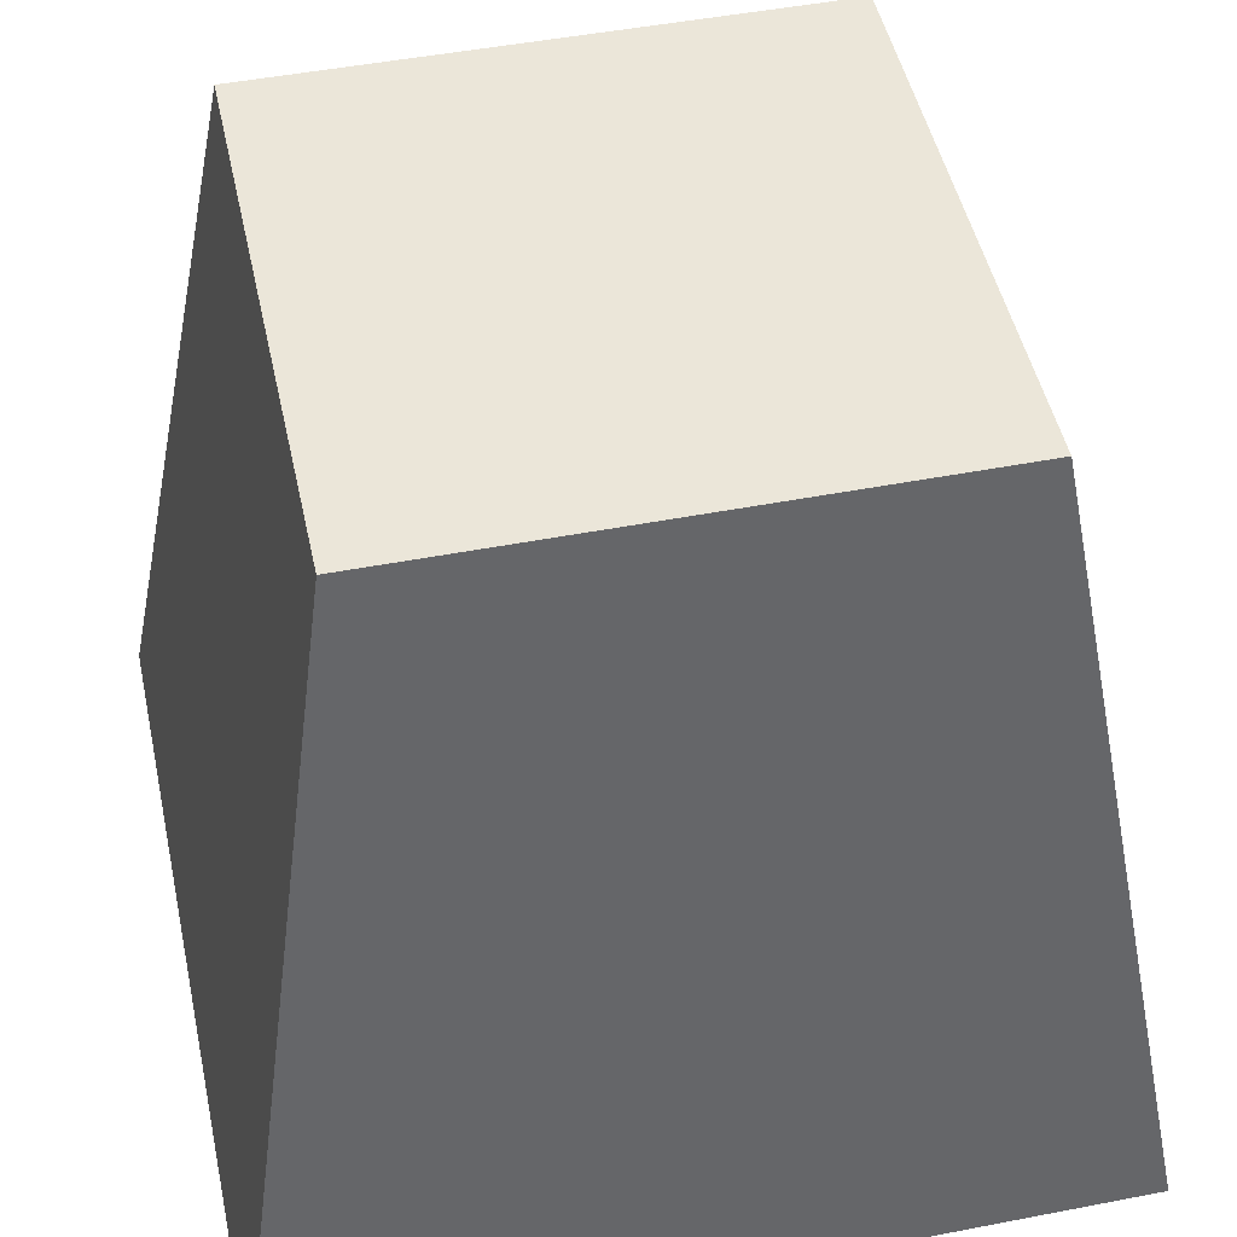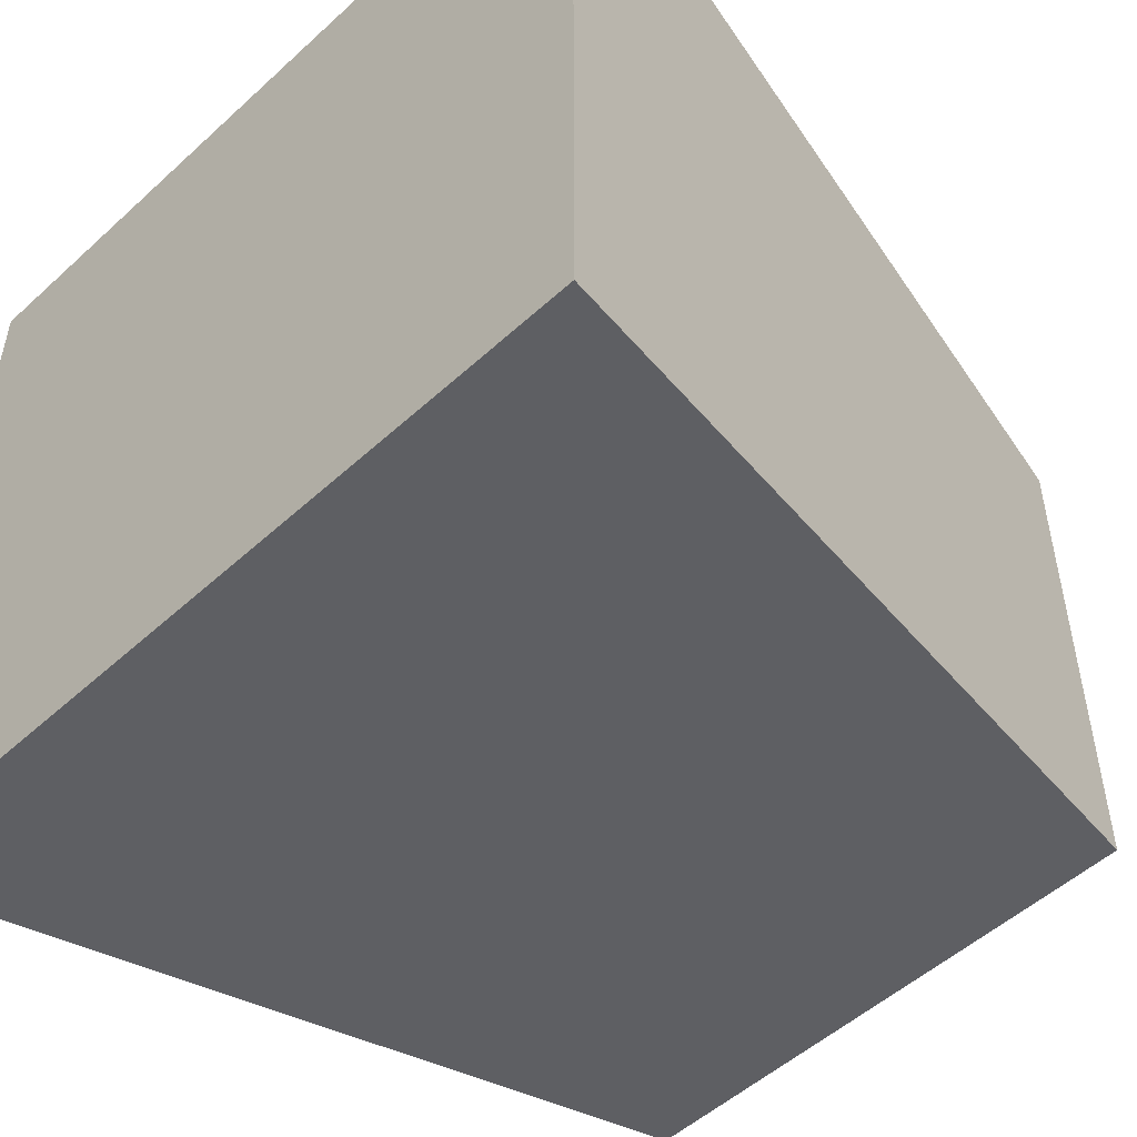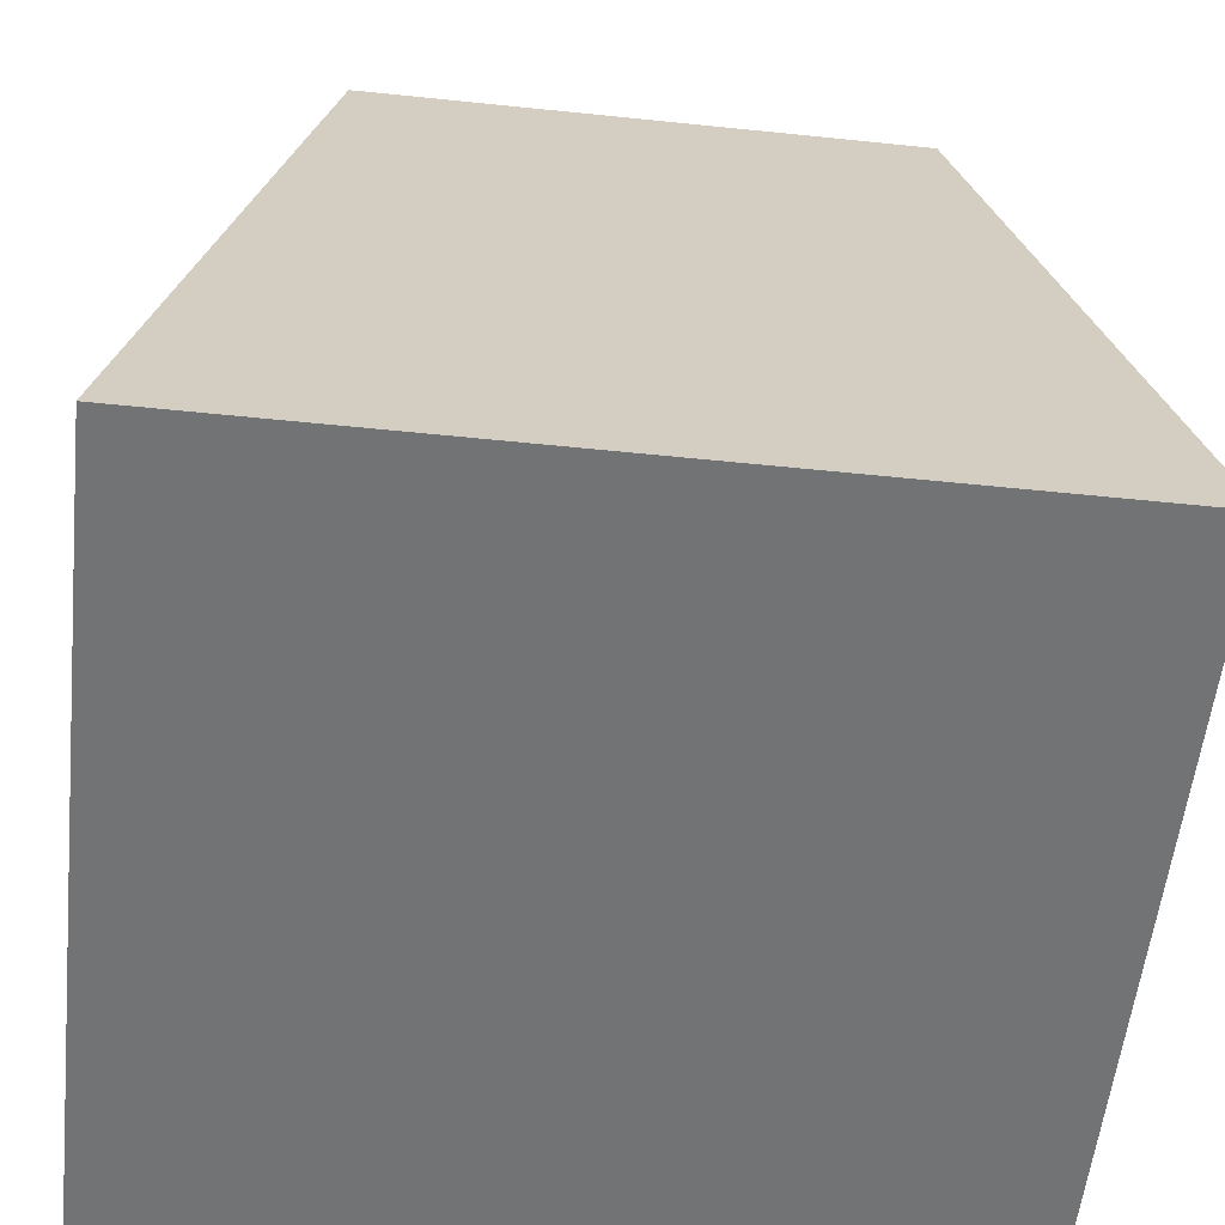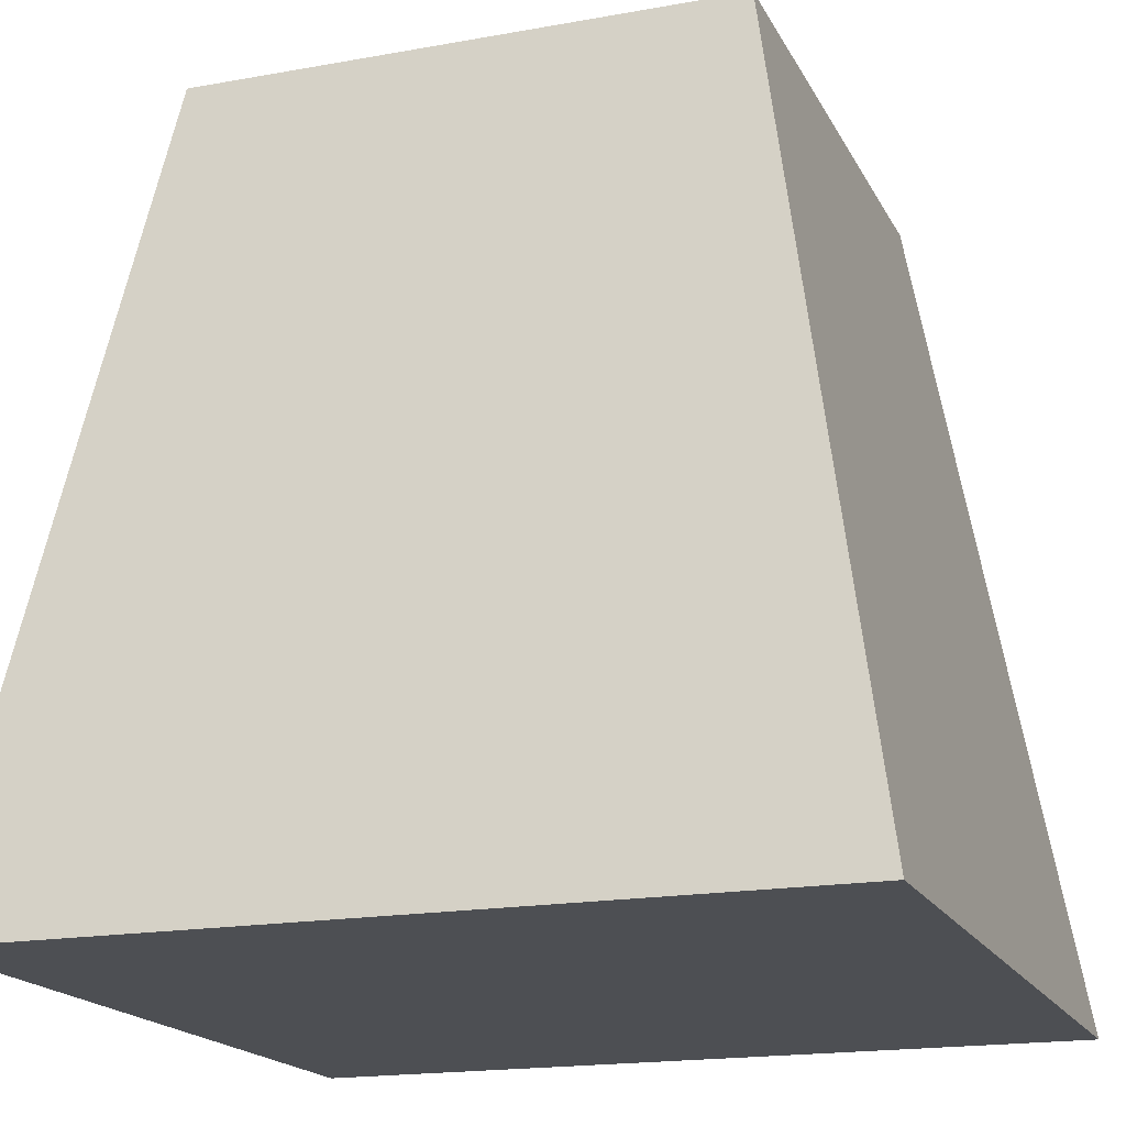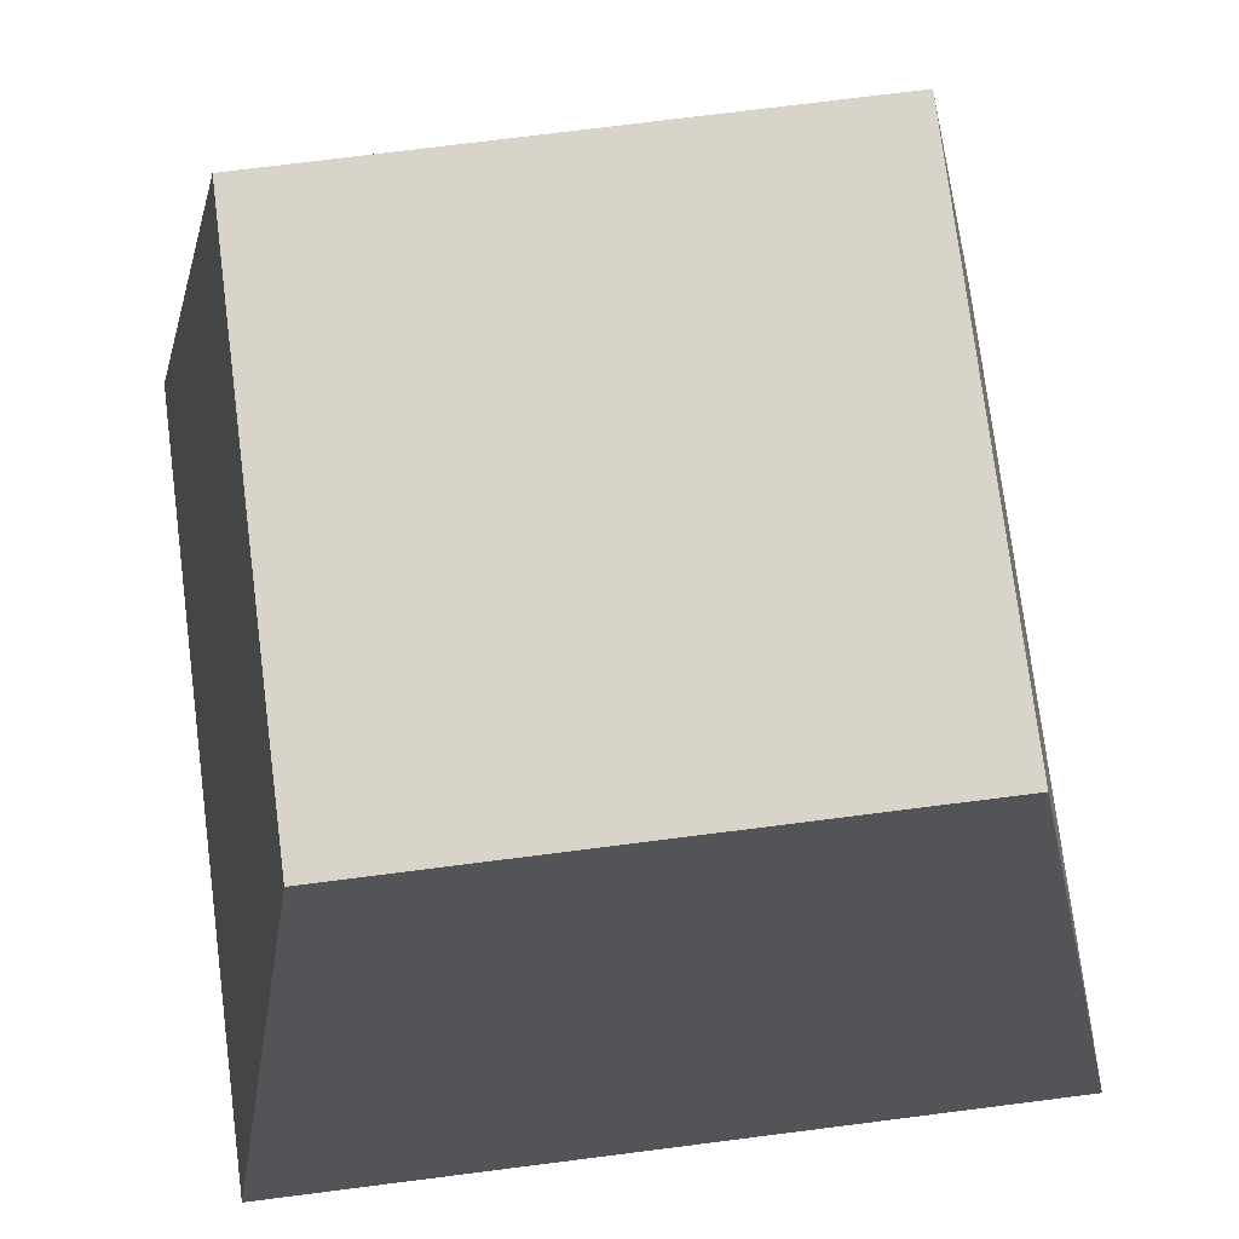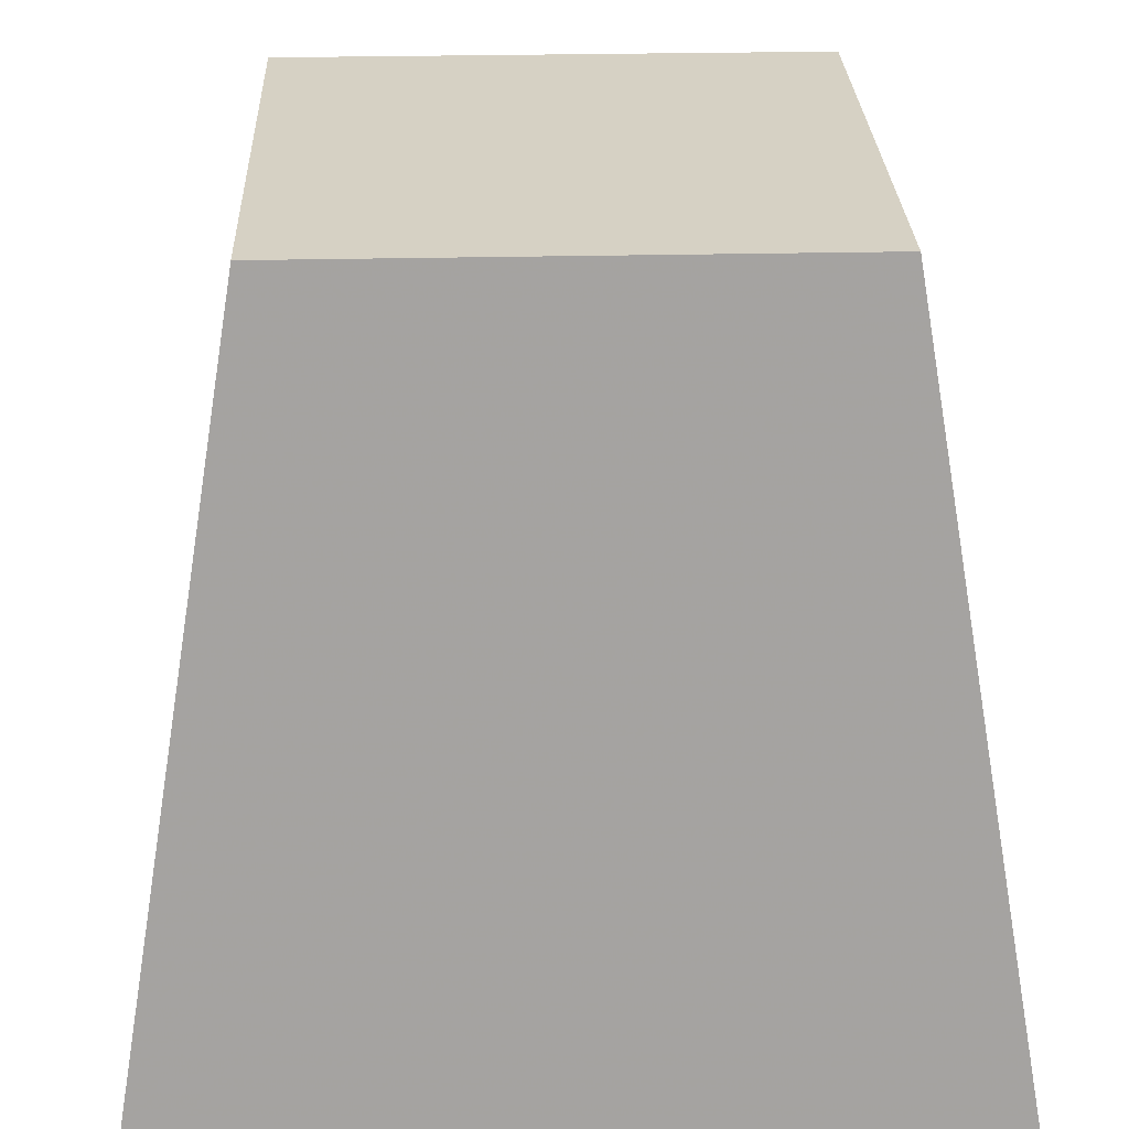
<metadata>
{"format":"obj","ext":"obj","renderer":"f3d","projection":"perspective","resolution":1024,"background":"white","views":[{"elev":48.3,"azim":-102.2,"up":"+Y"},{"elev":-51.8,"azim":44.6,"up":"+Z"},{"elev":-55.8,"azim":83.8,"up":"+Y"},{"elev":-17.8,"azim":-70.3,"up":"+Y"},{"elev":75.0,"azim":172.8,"up":"+Y"},{"elev":26.6,"azim":177.9,"up":"+Y"}]}
</metadata>
<code>
v  -0.1875 0 0.1875
v  0.1875 0 0.1875
v  -0.1875 0 -0.1875
v  0.1875 0 -0.1875
v  -0.125 0.375 0.125
v  0.125 0.375 0.125
v  -0.125 0.375 -0.125
v  0.125 0.375 -0.125
v  -0.1875 0 0.1875
v  -0.1875 0 0.1875
v  0.1875 0 0.1875
v  0.1875 0 0.1875
v  -0.1875 0 -0.1875
v  -0.1875 0 -0.1875
v  0.1875 0 -0.1875
v  0.1875 0 -0.1875
v  -0.125 0.375 0.125
v  -0.125 0.375 0.125
v  0.125 0.375 0.125
v  0.125 0.375 0.125
v  -0.125 0.375 -0.125
v  -0.125 0.375 -0.125
v  0.125 0.375 -0.125
v  0.125 0.375 -0.125
g Marker_002
f 10 14 4
f 4 2 10
f 17 19 23
f 23 21 17
f 1 12 20
f 20 5 1
f 11 16 24
f 24 6 11
f 15 13 22
f 22 8 15
f 3 9 18
f 18 7 3

</code>
